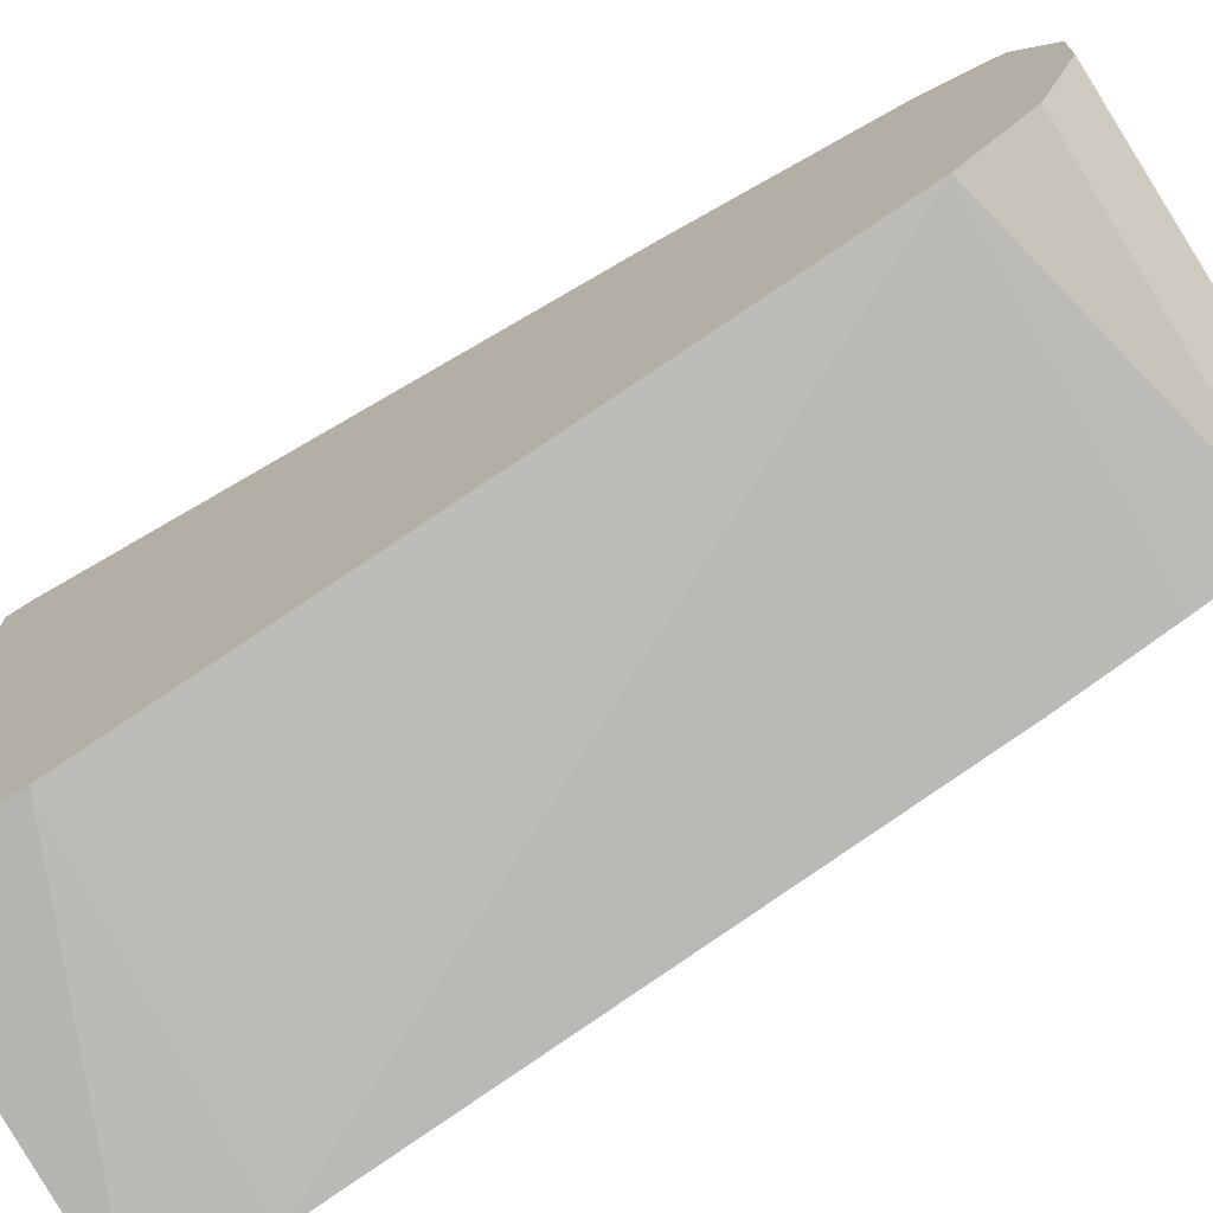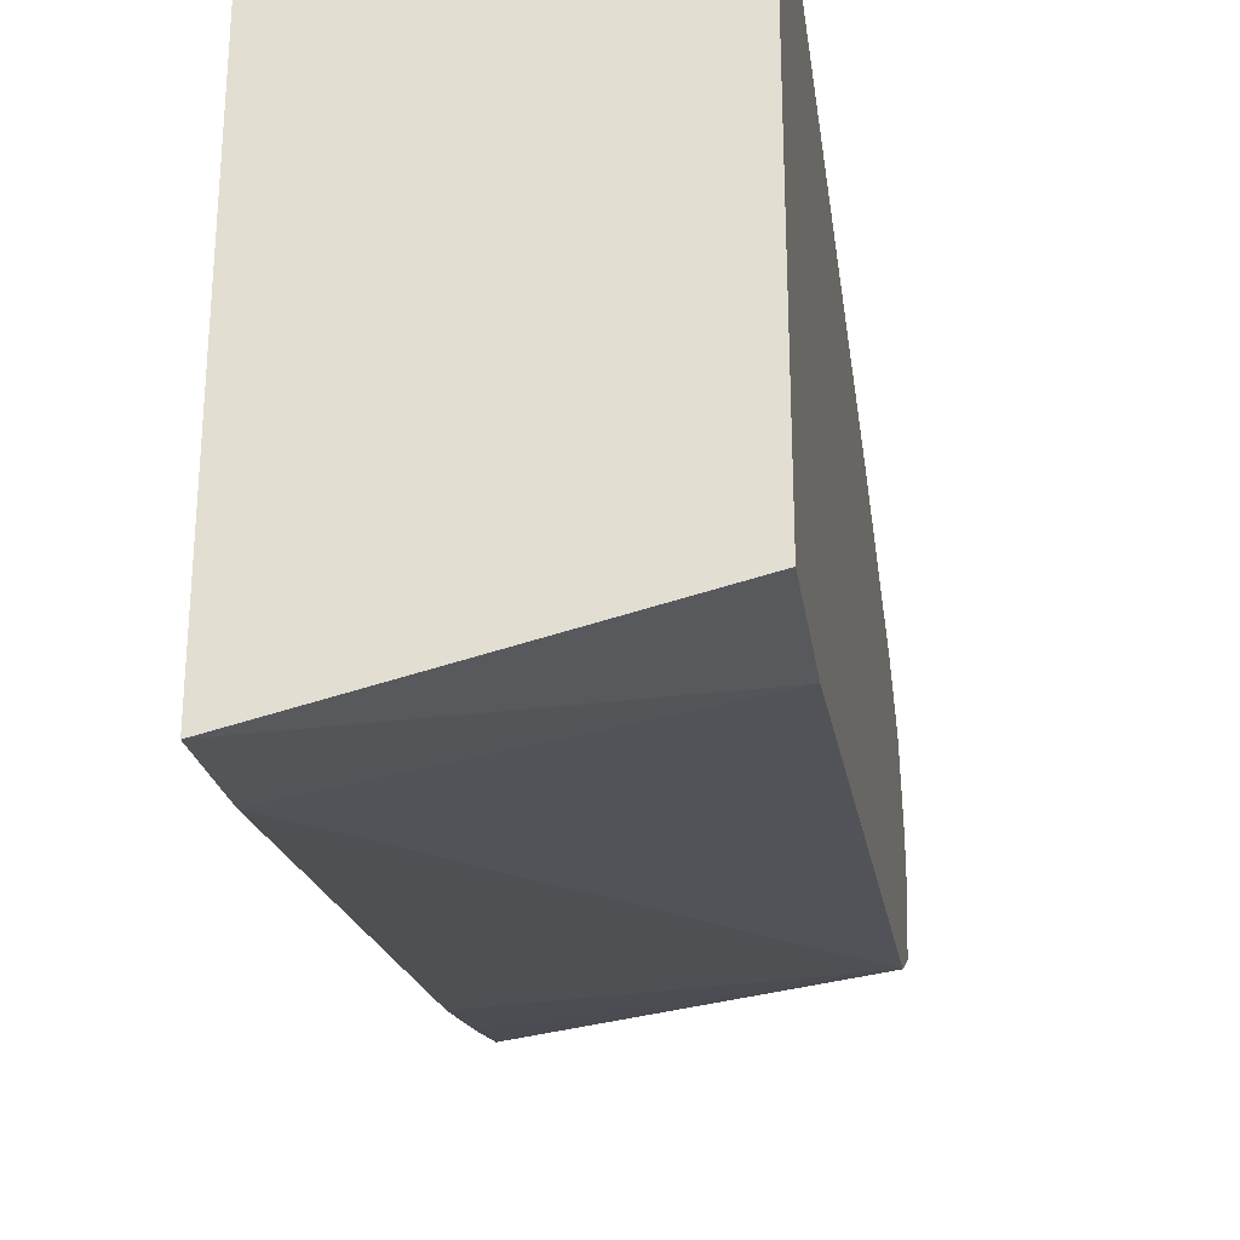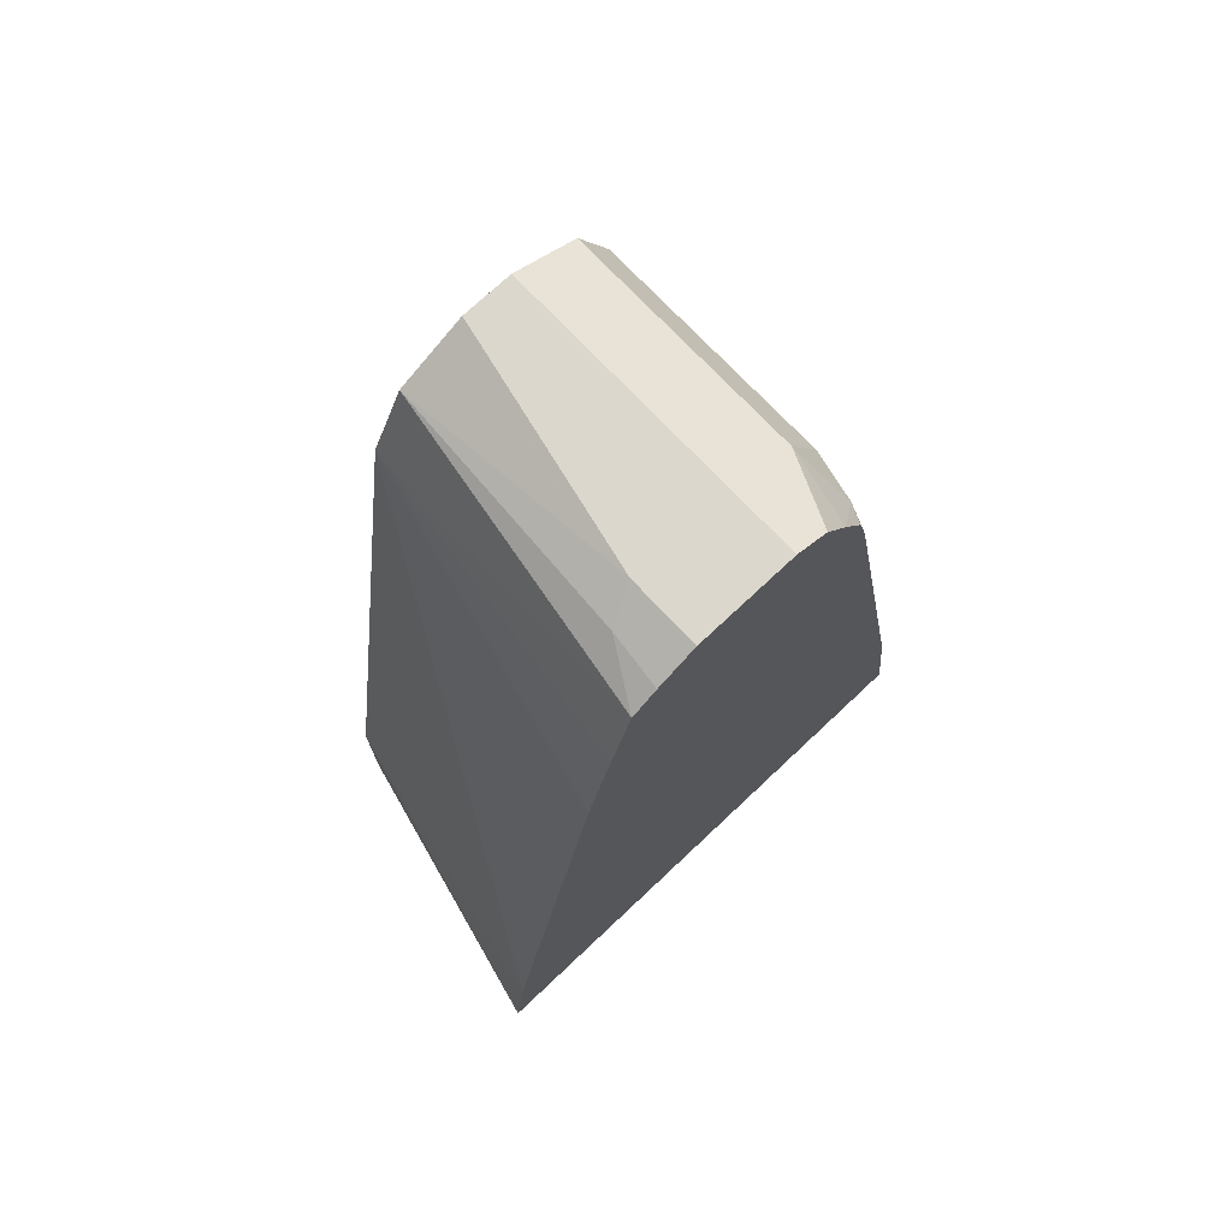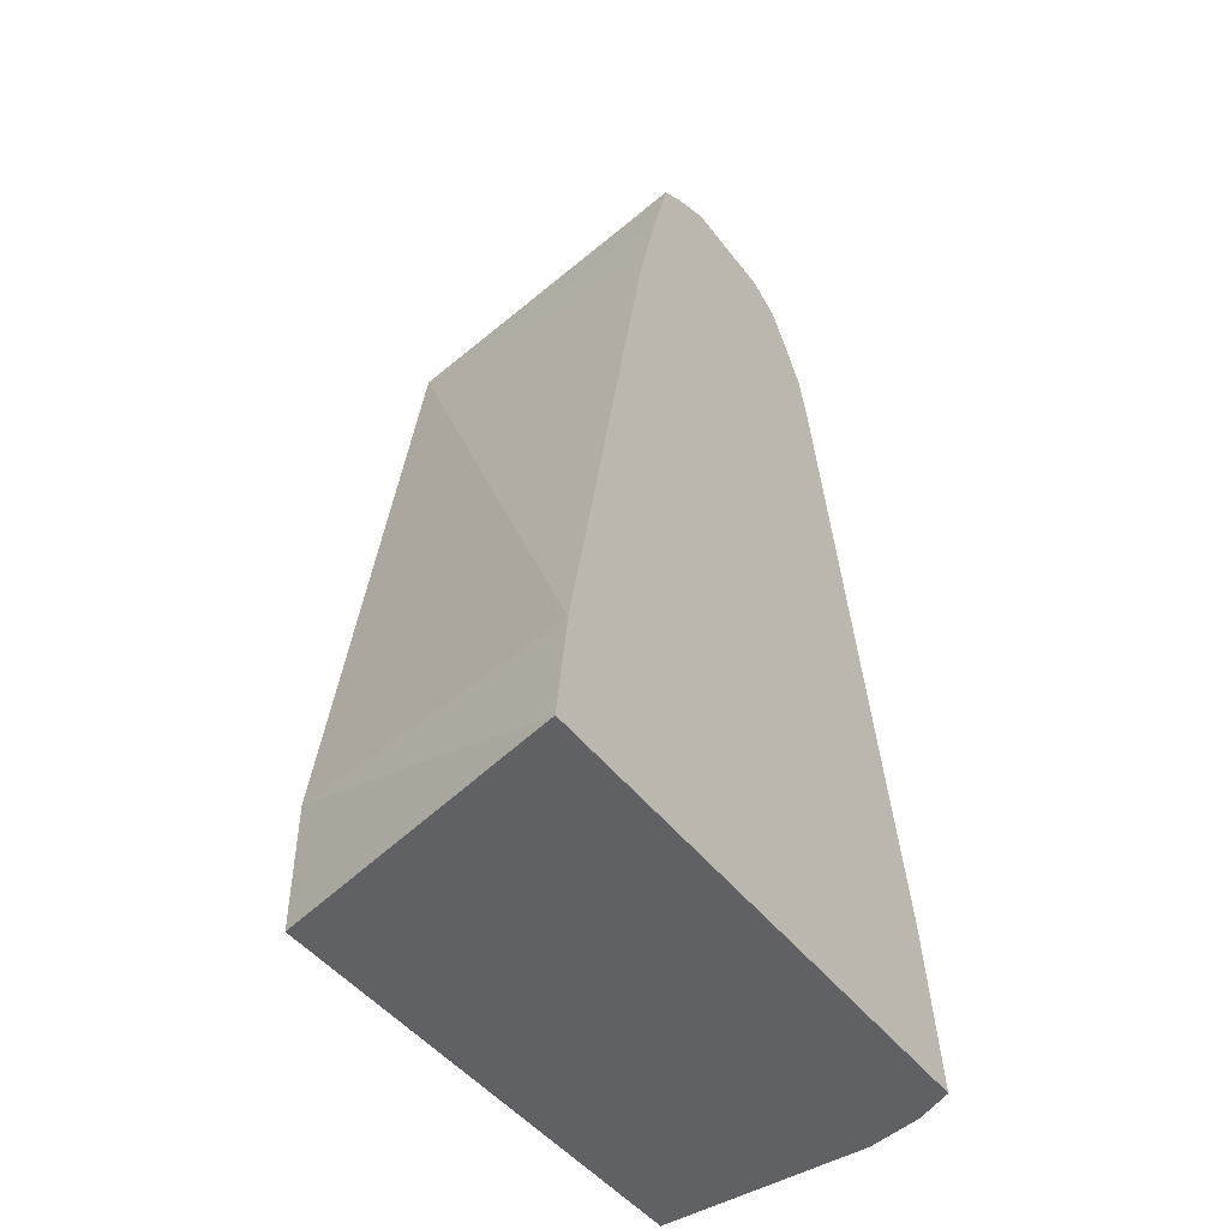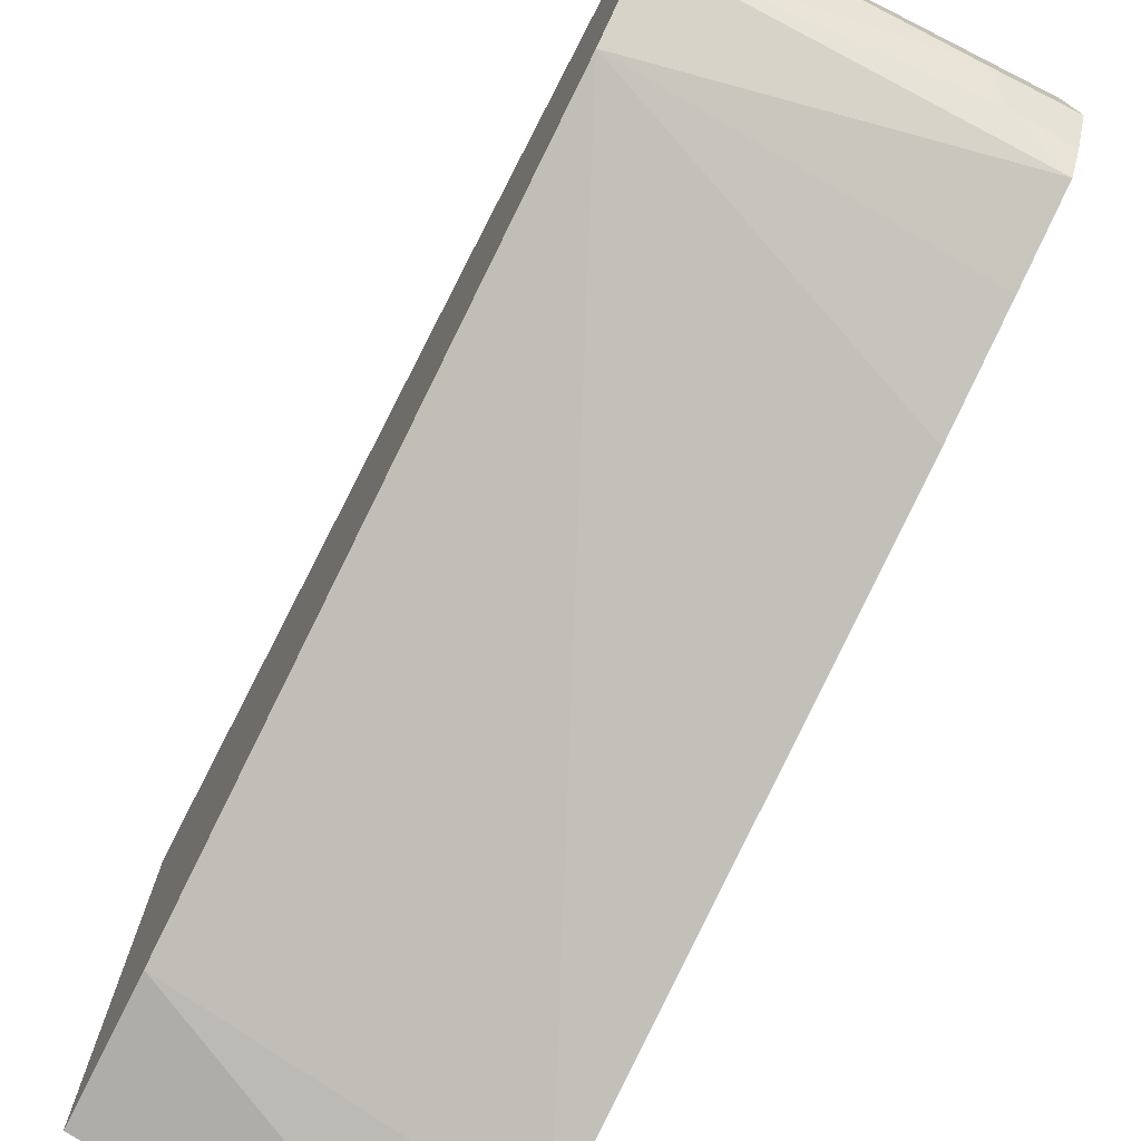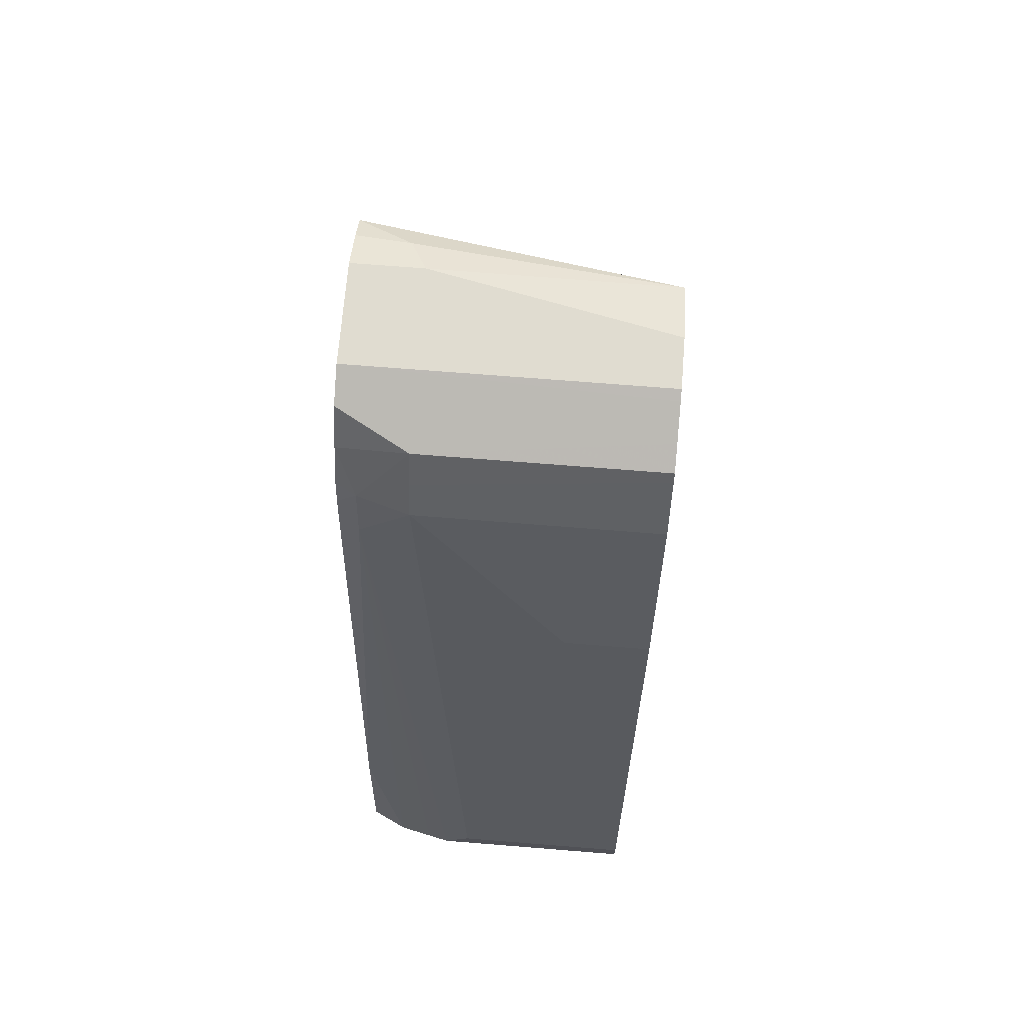
<metadata>
{"format":"obj","ext":"obj","renderer":"f3d","projection":"perspective","resolution":1024,"background":"white","views":[{"elev":-71.0,"azim":122.5,"up":"+Z"},{"elev":-28.1,"azim":8.5,"up":"+Z"},{"elev":73.2,"azim":-133.3,"up":"+Y"},{"elev":-46.5,"azim":-144.8,"up":"+Y"},{"elev":-74.9,"azim":153.3,"up":"+Z"},{"elev":69.6,"azim":4.6,"up":"+Y"}]}
</metadata>
<code>
v -0.4876 -0.1355 0.5177
v -0.497 -0.1355 0.5157
v -0.3997 -0.1355 0.5177
v -0.4763 -0.1242 0.5177
v -0.497 0.1864 0.4556
v -0.5178 0.1657 0.4556
v -0.5109 -0.1355 0.5126
v -0.3997 -0.1355 0.3107
v -0.3997 -0.1242 0.5177
v -0.4349 0.1035 0.4763
v -0.3997 0.1864 0.4556
v -0.497 0.2002 0.4487
v -0.5178 0.189 0.4504
v -0.5258 0.1697 0.4516
v -0.5258 -0.07017 0.497
v -0.5258 -0.1355 0.5054
v -0.5258 -0.1355 0.2808
v -0.3997 -0.08284 0.3107
v -0.3997 0.1035 0.4763
v -0.3997 0.2002 0.4487
v -0.3997 0.2099 0.4439
v -0.497 0.214 0.4418
v -0.5258 0.2055 0.4381
v -0.5258 0.191 0.4464
v -0.5258 0.1794 0.4494
v -0.5258 -0.09087 0.2859
v -0.3997 0.1864 0.3521
v -0.3997 0.214 0.4418
v -0.3997 0.2189 0.4321
v -0.5258 0.2251 0.4196
v -0.5258 0.2209 0.428
v -0.5258 0.1369 0.3274
v -0.5258 0.1801 0.3377
v -0.5258 0.2128 0.3463
v -0.3997 0.1987 0.3583
v -0.3997 0.2258 0.4183
v -0.5258 0.2278 0.4142
v -0.5258 0.2197 0.3567
v -0.5039 0.2209 0.359
v -0.3997 0.214 0.3659
v -0.3997 0.2278 0.4142
v -0.5258 0.2278 0.3728
v -0.497 0.2278 0.3728
v -0.3997 0.2205 0.379
v -0.3997 0.2278 0.3935
v -0.3997 0.2216 0.3812
f 14 33 32
f 17 26 18
f 21 28 22
f 14 16 15
f 14 17 16
f 14 26 17
f 14 32 26
f 18 26 27
f 14 34 33
f 14 25 24
f 14 42 38
f 14 37 42
f 14 30 37
f 14 31 30
f 14 23 31
f 14 24 23
f 13 25 14
f 22 28 29
f 13 24 25
f 14 38 34
f 22 29 30
f 39 43 40
f 22 31 23
f 13 23 24
f 43 46 44
f 43 45 46
f 40 43 44
f 38 43 39
f 38 42 43
f 37 43 42
f 37 45 43
f 37 41 45
f 36 41 37
f 34 40 35
f 34 39 40
f 34 38 39
f 30 36 37
f 29 36 30
f 27 34 35
f 27 33 34
f 27 32 33
f 26 32 27
f 22 30 31
f 13 22 23
f 7 15 16
f 12 21 22
f 3 45 41
f 3 46 45
f 3 44 46
f 3 40 44
f 3 35 40
f 3 27 35
f 3 18 27
f 3 8 18
f 2 6 7
f 1 6 2
f 1 5 6
f 1 4 5
f 1 3 9
f 1 8 3
f 1 17 8
f 1 16 17
f 1 7 16
f 1 2 7
f 12 22 13
f 3 41 36
f 3 36 29
f 1 9 4
f 3 28 21
f 12 20 21
f 3 29 28
f 8 17 18
f 6 15 7
f 6 13 14
f 5 13 6
f 5 12 13
f 5 20 12
f 5 11 20
f 6 14 15
f 5 10 19
f 4 10 5
f 4 19 10
f 4 9 19
f 3 21 20
f 3 19 9
f 3 11 19
f 5 19 11
f 3 20 11

</code>
